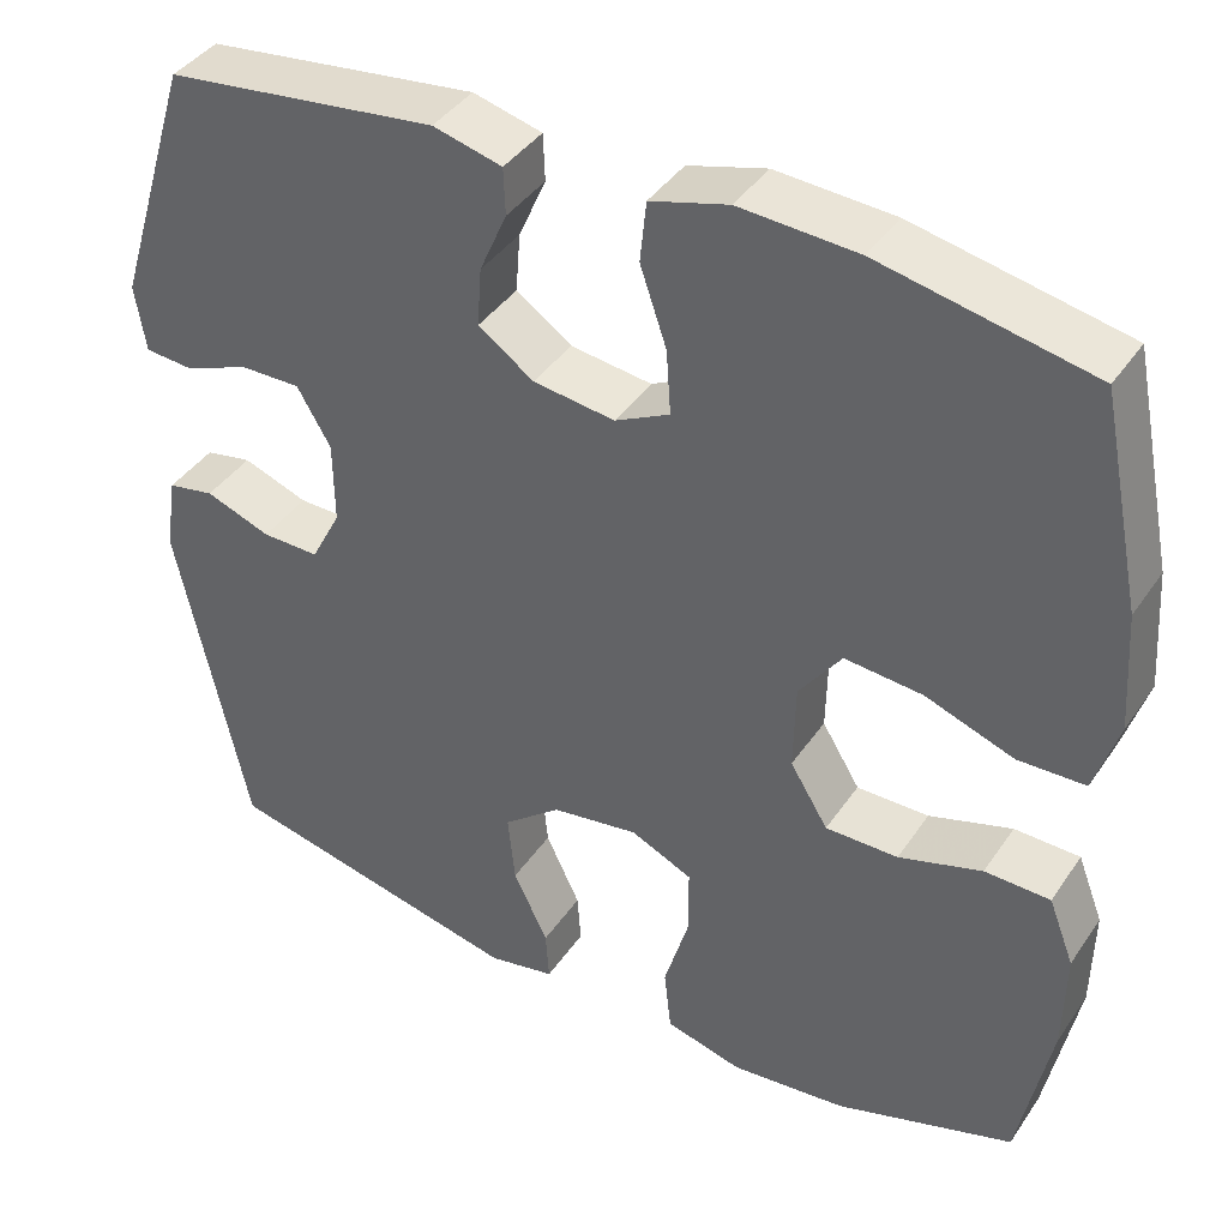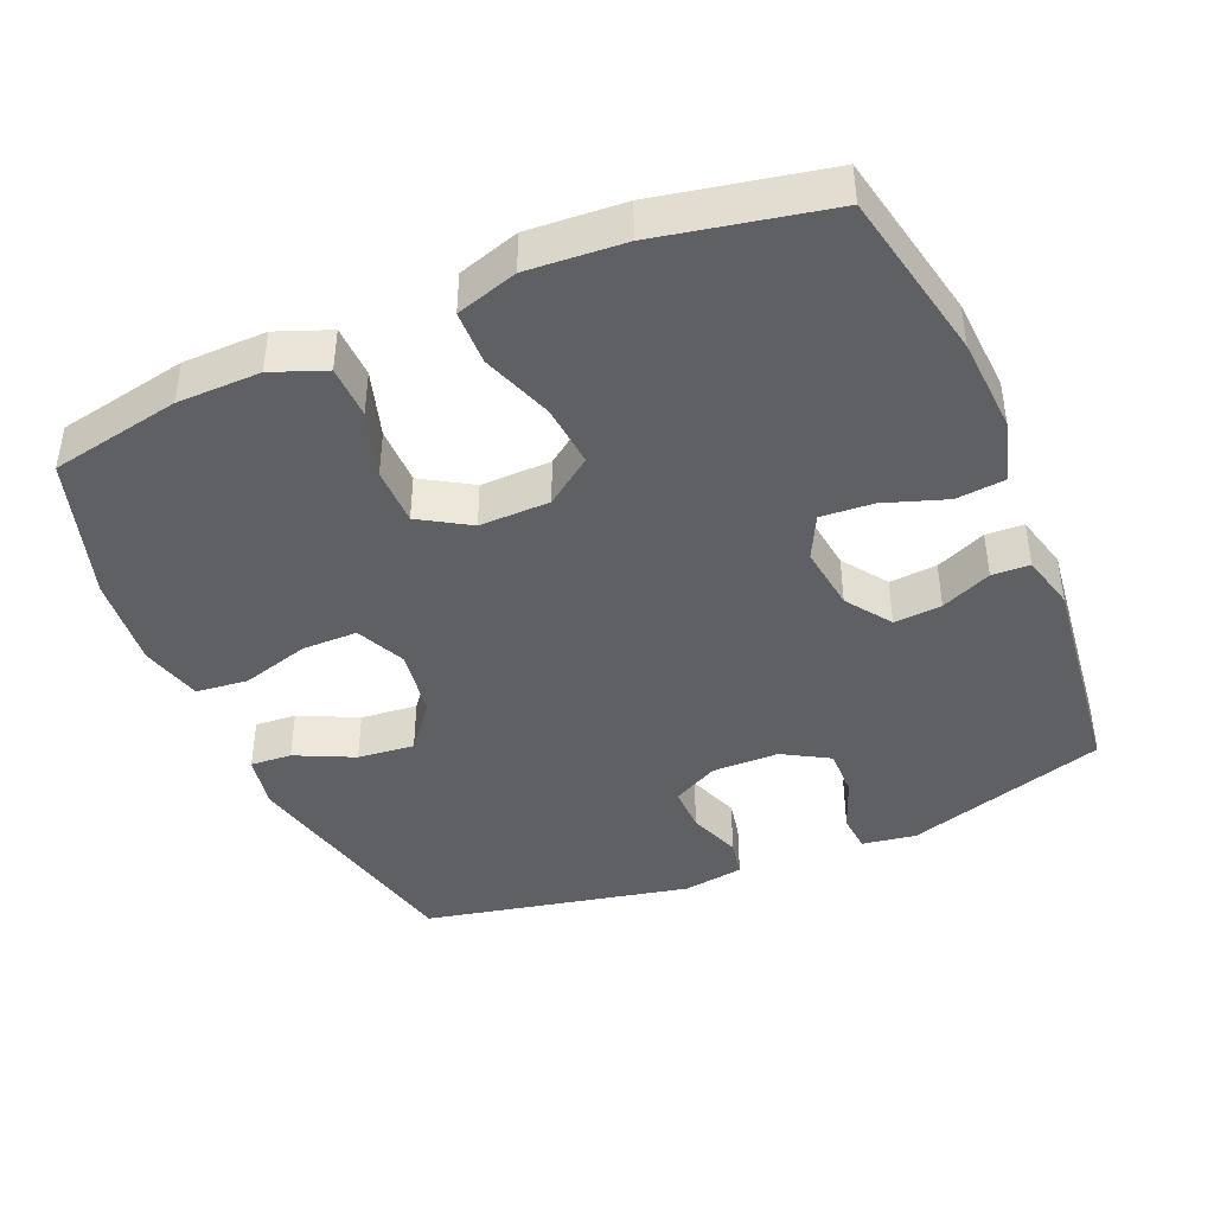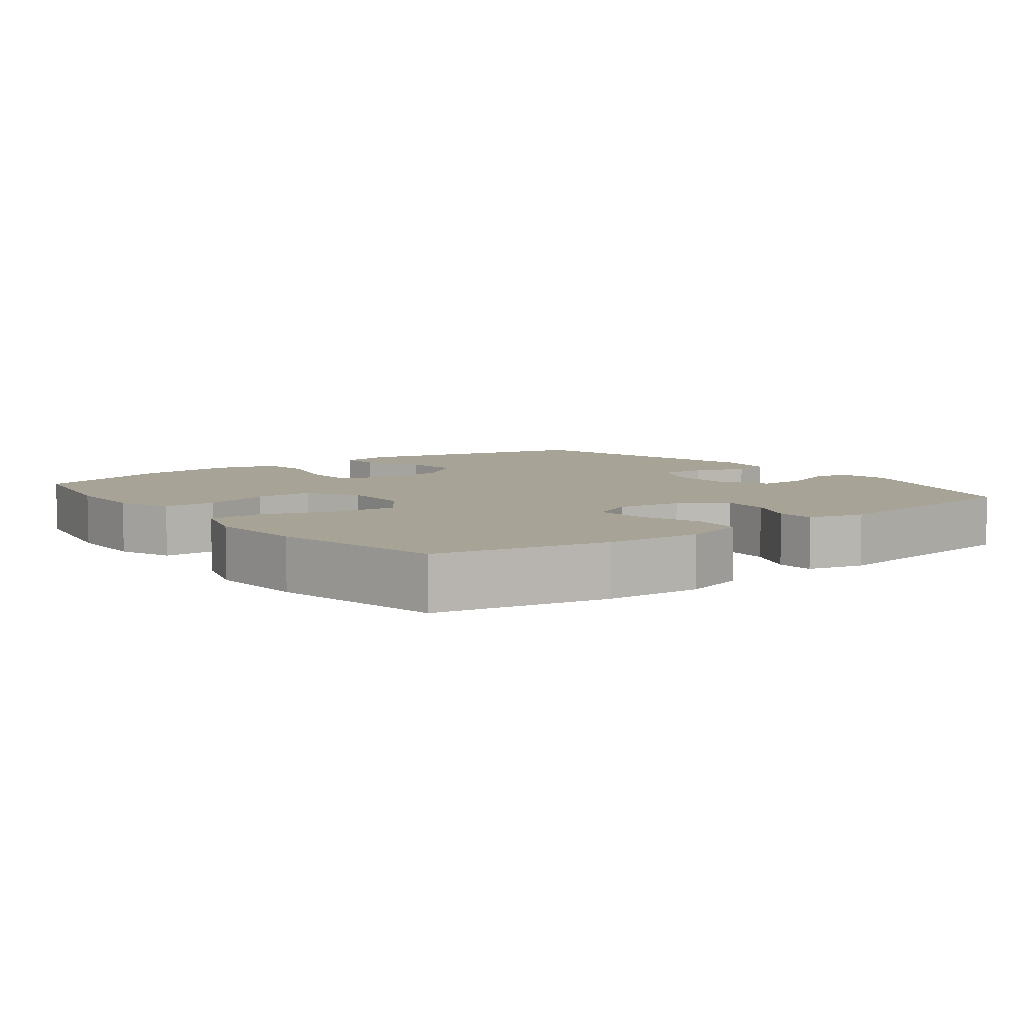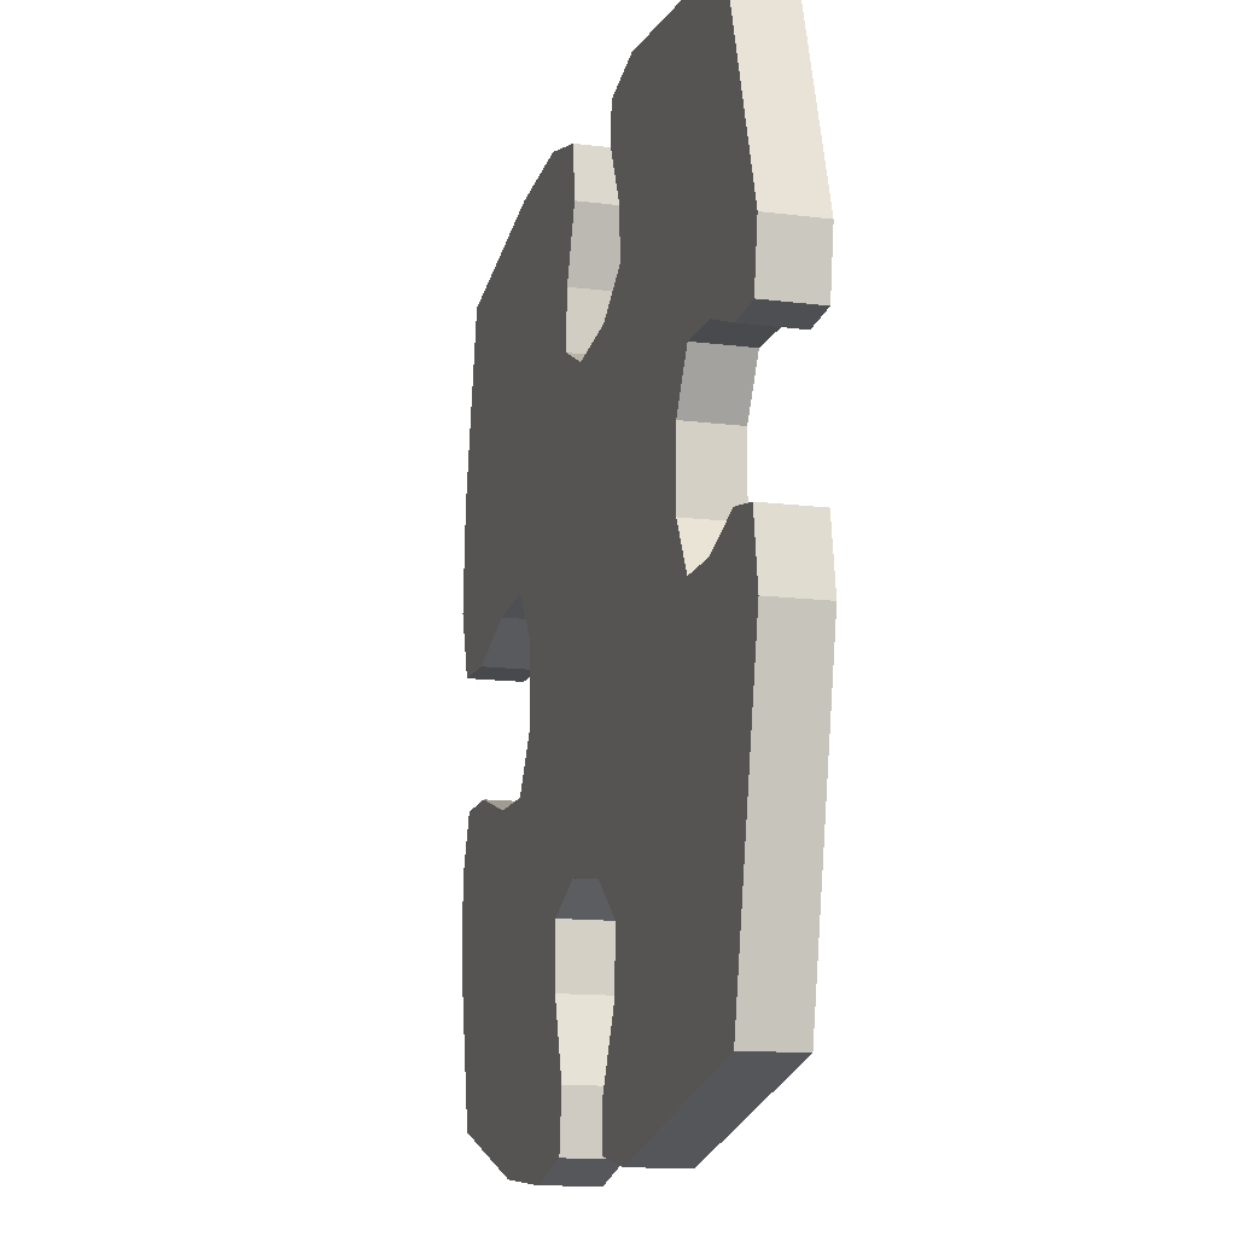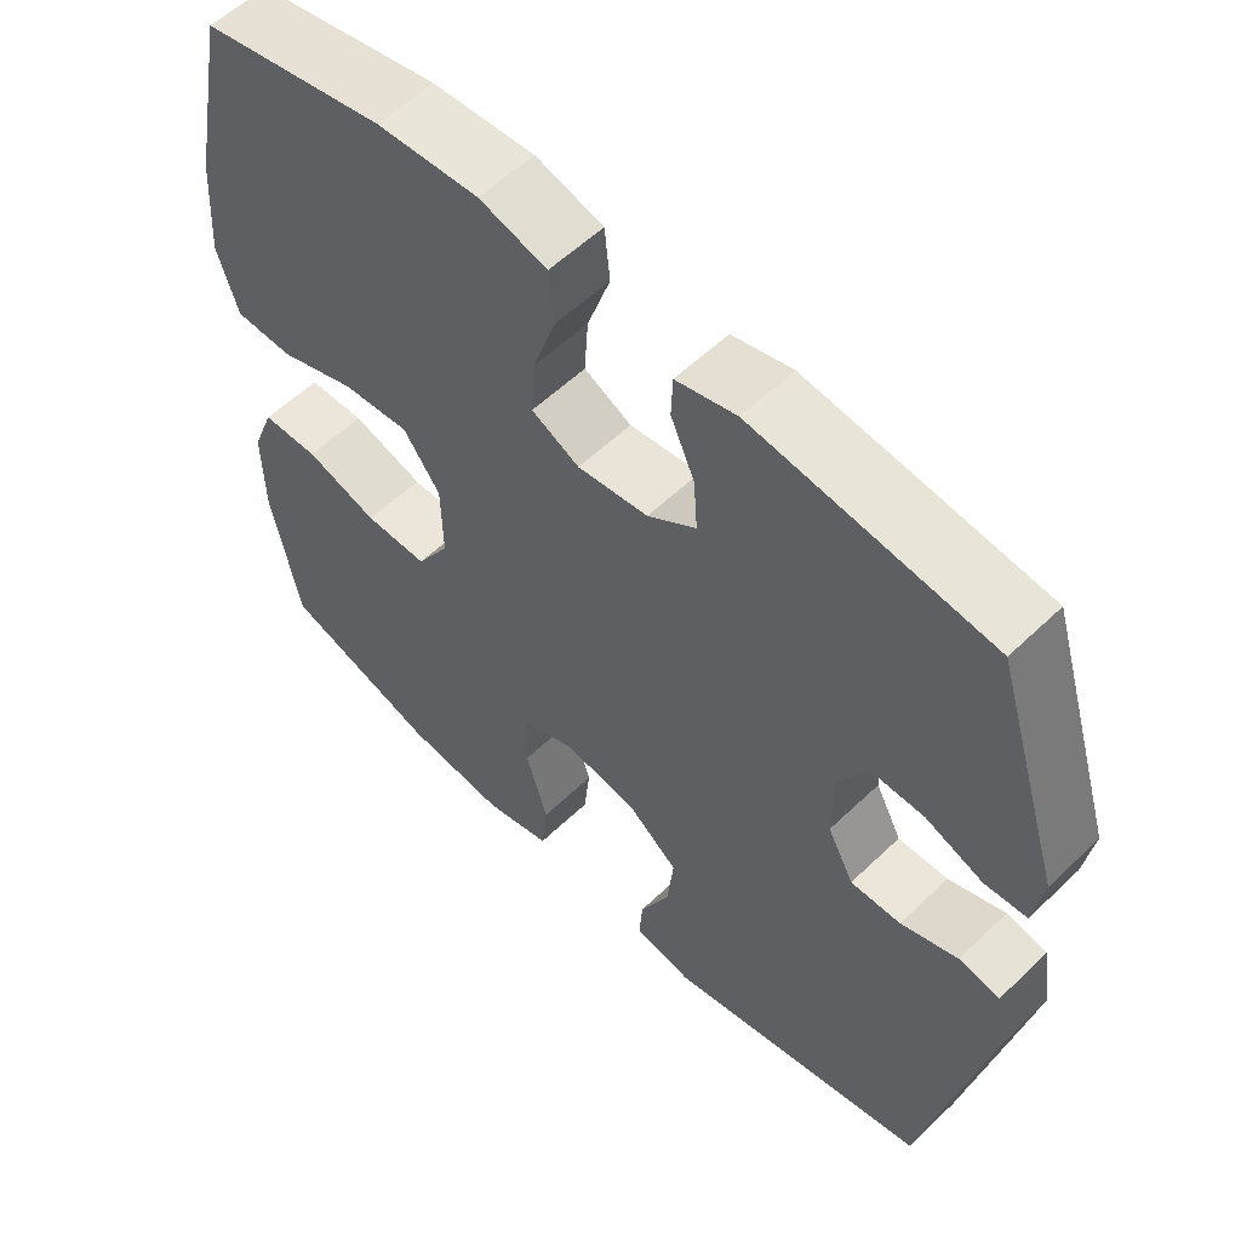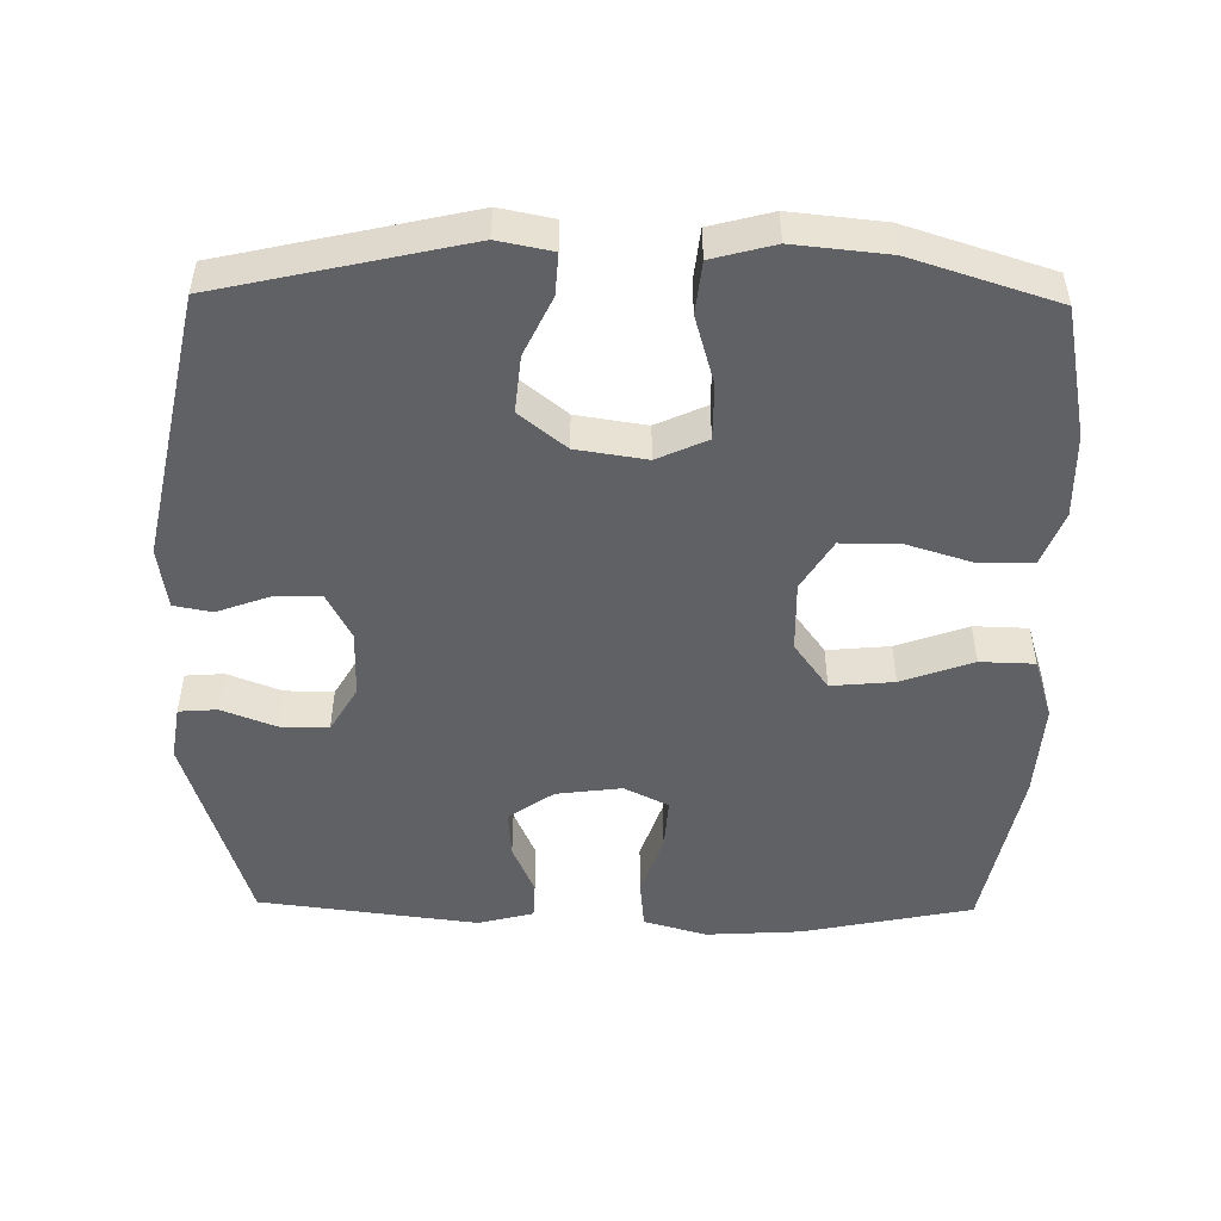
<metadata>
{"format":"obj","ext":"obj","renderer":"f3d","projection":"perspective","resolution":1024,"background":"white","views":[{"elev":40.5,"azim":-149.0,"up":"+Z"},{"elev":-42.4,"azim":-66.9,"up":"+Y"},{"elev":6.7,"azim":-37.5,"up":"+Y"},{"elev":-13.7,"azim":74.3,"up":"+Z"},{"elev":56.9,"azim":45.1,"up":"+Z"},{"elev":-49.8,"azim":179.1,"up":"+Y"}]}
</metadata>
<code>
v 0.5 0.07 0.5
v 0.588 0.07 0.217
v 0.576 0.07 0.141
v 0.522 0.07 0.137
v 0.447 0.07 0.166
v 0.379 0.07 0.167
v 0.341 0.07 0.102
v 0.34 0.07 0.008
v 0.374 0.07 -0.057
v 0.439 0.07 -0.056
v 0.513 0.07 -0.029
v 0.566 0.07 -0.039
v 0.579 0.07 -0.125
v 0.5 0.07 -0.5
v 0.158 0.07 -0.577
v 0.082 0.07 -0.562
v 0.086 0.07 -0.504
v 0.125 0.07 -0.422
v 0.133 0.07 -0.342
v 0.068 0.07 -0.29
v -0.03 0.07 -0.275
v -0.1 0.07 -0.307
v -0.1 0.07 -0.385
v -0.072 0.07 -0.481
v -0.08 0.07 -0.554
v -0.167 0.07 -0.577
v -0.298 0.07 -0.564
v -0.5 0.07 -0.5
v -0.536 0.07 -0.317
v -0.538 0.07 -0.2
v -0.509 0.07 -0.125
v -0.435 0.07 -0.123
v -0.341 0.07 -0.152
v -0.259 0.07 -0.152
v -0.216 0.07 -0.082
v -0.218 0.07 0.017
v -0.266 0.07 0.083
v -0.354 0.07 0.075
v -0.454 0.07 0.039
v -0.53 0.07 0.041
v -0.557 0.07 0.127
v -0.548 0.07 0.262
v -0.5 0.07 0.5
v -0.261 0.07 0.549
v -0.128 0.07 0.557
v -0.04 0.07 0.532
v -0.033 0.07 0.463
v -0.063 0.07 0.375
v -0.068 0.07 0.302
v -0.006 0.07 0.271
v 0.086 0.07 0.283
v 0.149 0.07 0.327
v 0.144 0.07 0.394
v 0.113 0.07 0.465
v 0.115 0.07 0.518
v 0.193 0.07 0.538
v 0.5 0 0.5
v 0.588 0 0.217
v 0.576 0 0.141
v 0.522 0 0.137
v 0.447 0 0.166
v 0.379 0 0.167
v 0.341 0 0.102
v 0.34 0 0.008
v 0.374 0 -0.057
v 0.439 0 -0.056
v 0.513 0 -0.029
v 0.566 0 -0.039
v 0.579 0 -0.125
v 0.5 0 -0.5
v 0.158 0 -0.577
v 0.082 0 -0.562
v 0.086 0 -0.504
v 0.125 0 -0.422
v 0.133 0 -0.342
v 0.068 0 -0.29
v -0.03 0 -0.275
v -0.1 0 -0.307
v -0.1 0 -0.385
v -0.072 0 -0.481
v -0.08 0 -0.554
v -0.167 0 -0.577
v -0.298 0 -0.564
v -0.5 0 -0.5
v -0.536 0 -0.317
v -0.538 0 -0.2
v -0.509 0 -0.125
v -0.435 0 -0.123
v -0.341 0 -0.152
v -0.259 0 -0.152
v -0.216 0 -0.082
v -0.218 0 0.017
v -0.266 0 0.083
v -0.354 0 0.075
v -0.454 0 0.039
v -0.53 0 0.041
v -0.557 0 0.127
v -0.548 0 0.262
v -0.5 0 0.5
v -0.261 0 0.549
v -0.128 0 0.557
v -0.04 0 0.532
v -0.033 0 0.463
v -0.063 0 0.375
v -0.068 0 0.302
v -0.006 0 0.271
v 0.086 0 0.283
v 0.149 0 0.327
v 0.144 0 0.394
v 0.113 0 0.465
v 0.115 0 0.518
v 0.193 0 0.538
f 53 54 55 56
f 52 53 56 1
f 51 52 1 2
f 50 51 2 3
f 45 46 47 48
f 45 48 49
f 44 45 49
f 43 44 49
f 42 43 49 50
f 38 39 40 41
f 37 38 41 42
f 30 31 32 33
f 30 33 34
f 29 30 34
f 28 29 34
f 27 28 34
f 26 27 34 35
f 23 24 25 26
f 22 23 26 35
f 15 16 17 18
f 15 18 19
f 14 15 19
f 13 14 19 20
f 10 11 12 13
f 9 10 13 20
f 3 4 5
f 50 3 5
f 50 5 6
f 37 42 50 6
f 36 37 6 7
f 21 22 35 36
f 21 36 7 8
f 8 9 20 21
f 112 111 110 109
f 57 112 109 108
f 58 57 108 107
f 59 58 107 106
f 104 103 102 101
f 105 104 101
f 105 101 100
f 105 100 99
f 106 105 99 98
f 97 96 95 94
f 98 97 94 93
f 89 88 87 86
f 90 89 86
f 90 86 85
f 90 85 84
f 90 84 83
f 91 90 83 82
f 82 81 80 79
f 91 82 79 78
f 74 73 72 71
f 75 74 71
f 75 71 70
f 76 75 70 69
f 69 68 67 66
f 76 69 66 65
f 61 60 59
f 61 59 106
f 62 61 106
f 62 106 98 93
f 63 62 93 92
f 92 91 78 77
f 64 63 92 77
f 77 76 65 64
f 1 57 58 2
f 2 58 59 3
f 3 59 60 4
f 4 60 61 5
f 5 61 62 6
f 6 62 63 7
f 7 63 64 8
f 8 64 65 9
f 9 65 66 10
f 10 66 67 11
f 11 67 68 12
f 12 68 69 13
f 13 69 70 14
f 14 70 71 15
f 15 71 72 16
f 16 72 73 17
f 17 73 74 18
f 18 74 75 19
f 19 75 76 20
f 20 76 77 21
f 21 77 78 22
f 22 78 79 23
f 23 79 80 24
f 24 80 81 25
f 25 81 82 26
f 26 82 83 27
f 27 83 84 28
f 28 84 85 29
f 29 85 86 30
f 30 86 87 31
f 31 87 88 32
f 32 88 89 33
f 33 89 90 34
f 34 90 91 35
f 35 91 92 36
f 36 92 93 37
f 37 93 94 38
f 38 94 95 39
f 39 95 96 40
f 40 96 97 41
f 41 97 98 42
f 42 98 99 43
f 43 99 100 44
f 44 100 101 45
f 45 101 102 46
f 46 102 103 47
f 47 103 104 48
f 48 104 105 49
f 49 105 106 50
f 50 106 107 51
f 51 107 108 52
f 52 108 109 53
f 53 109 110 54
f 54 110 111 55
f 55 111 112 56
f 56 112 57 1

</code>
